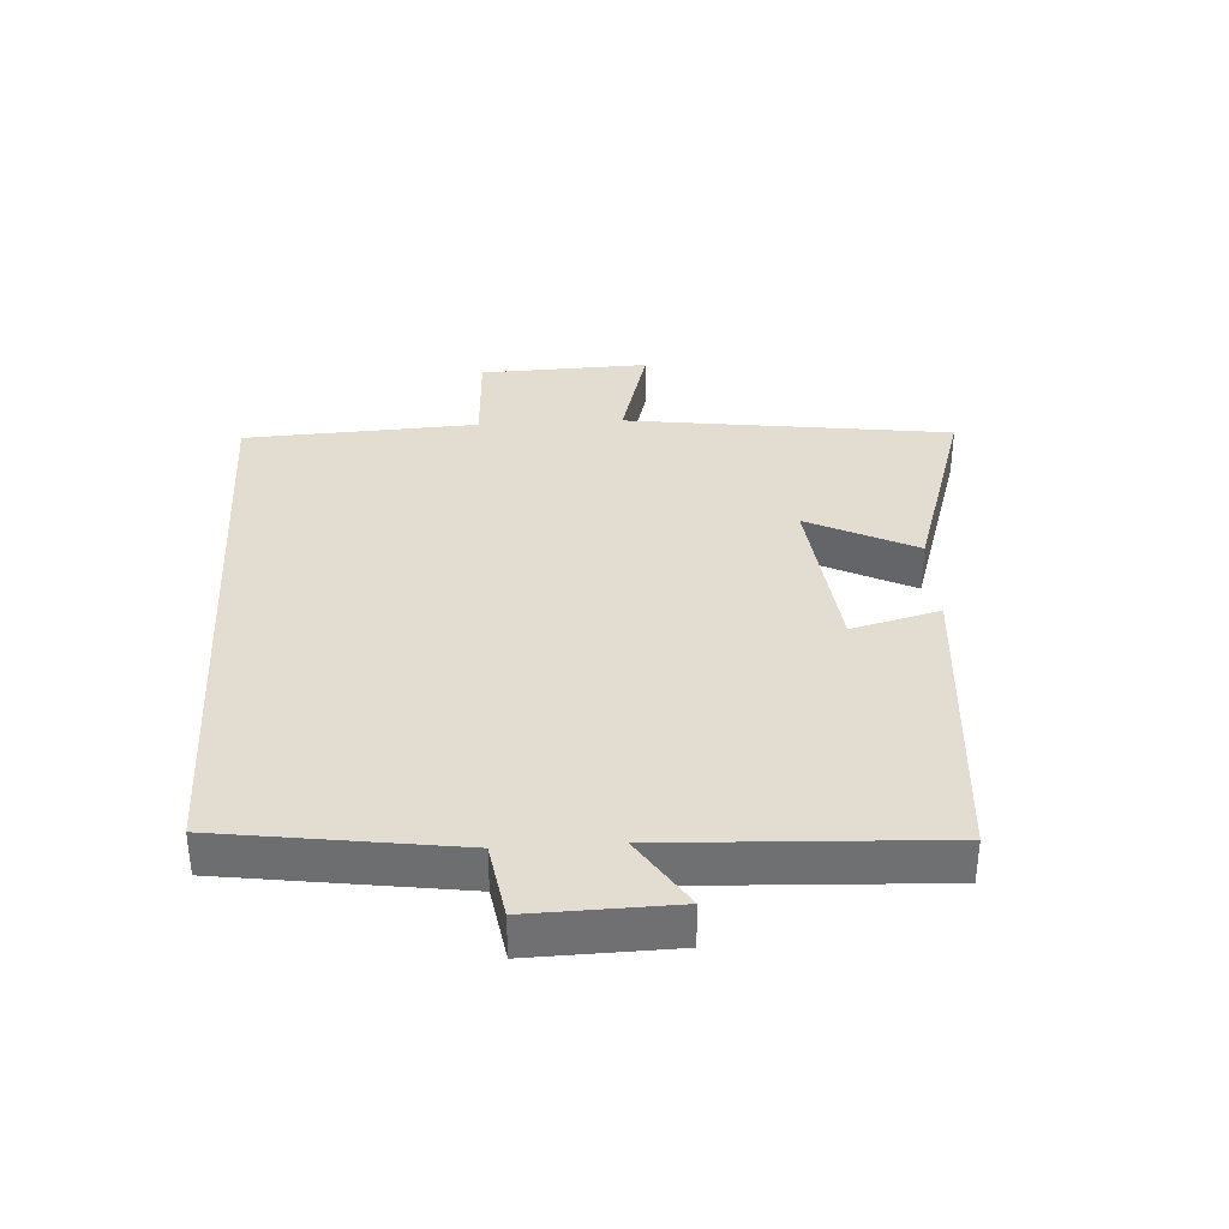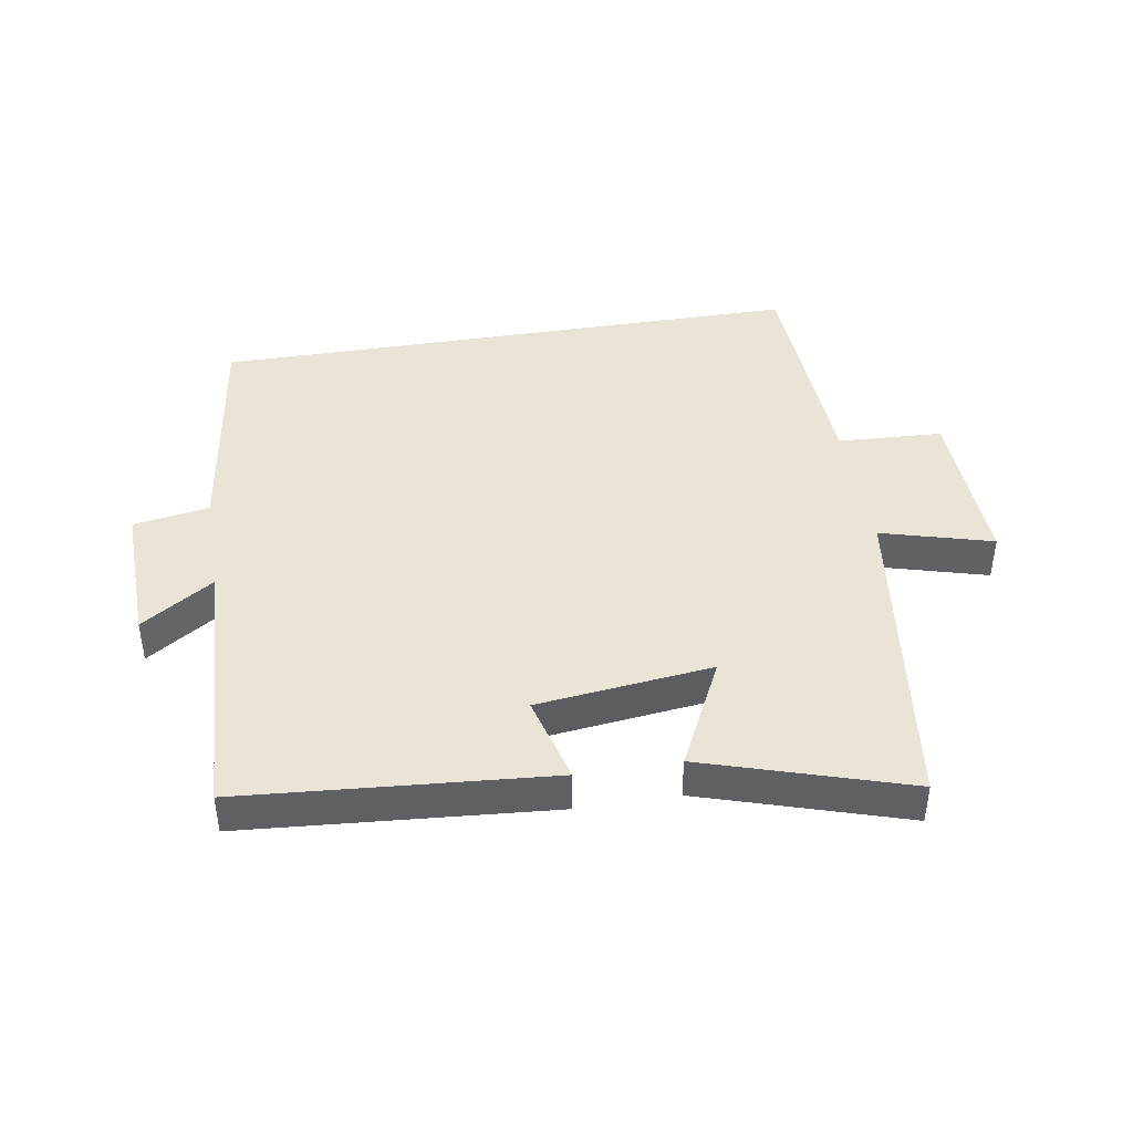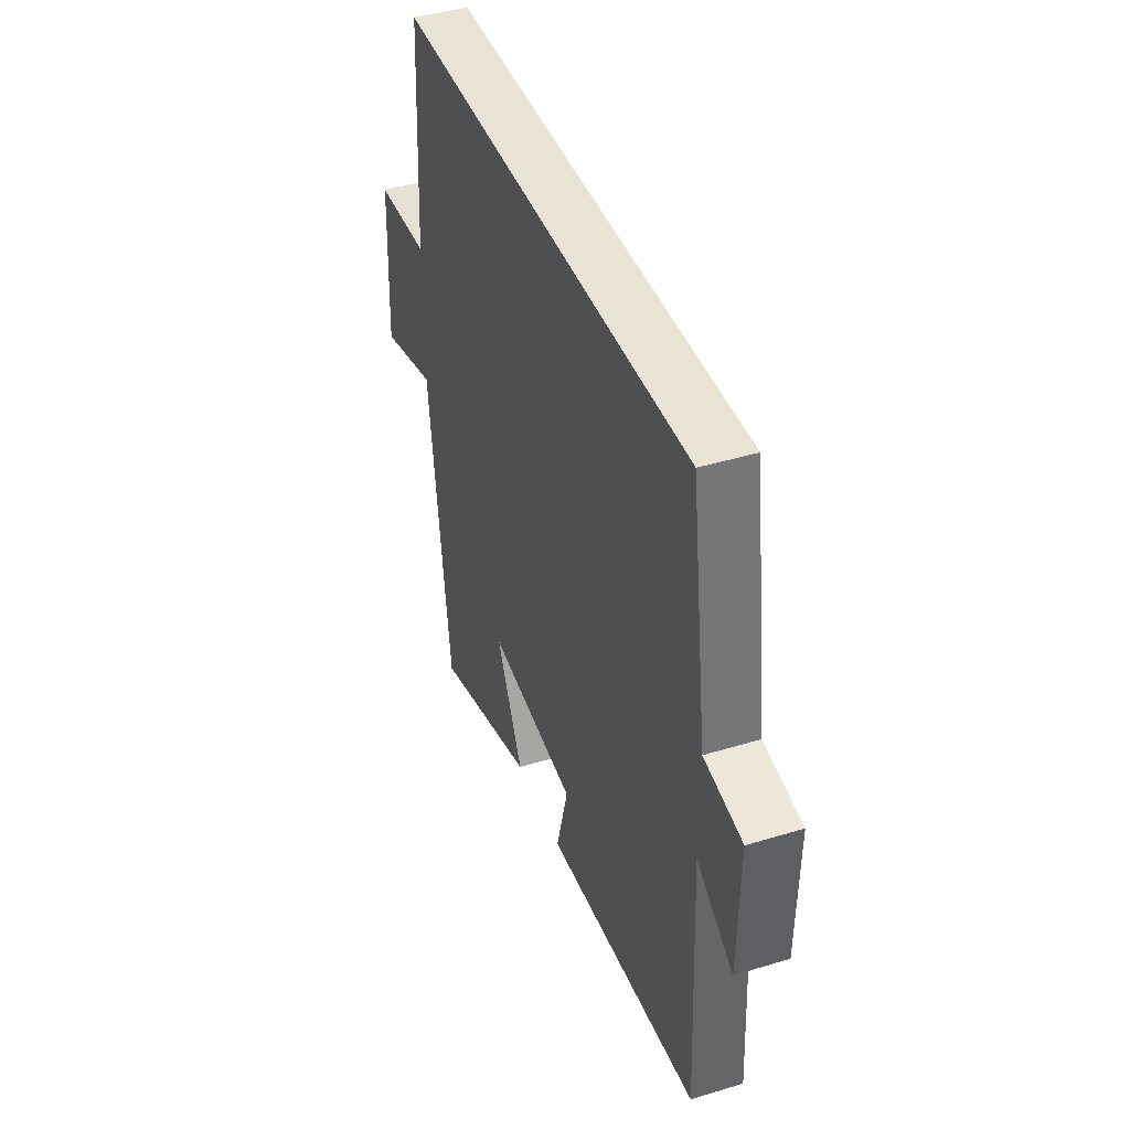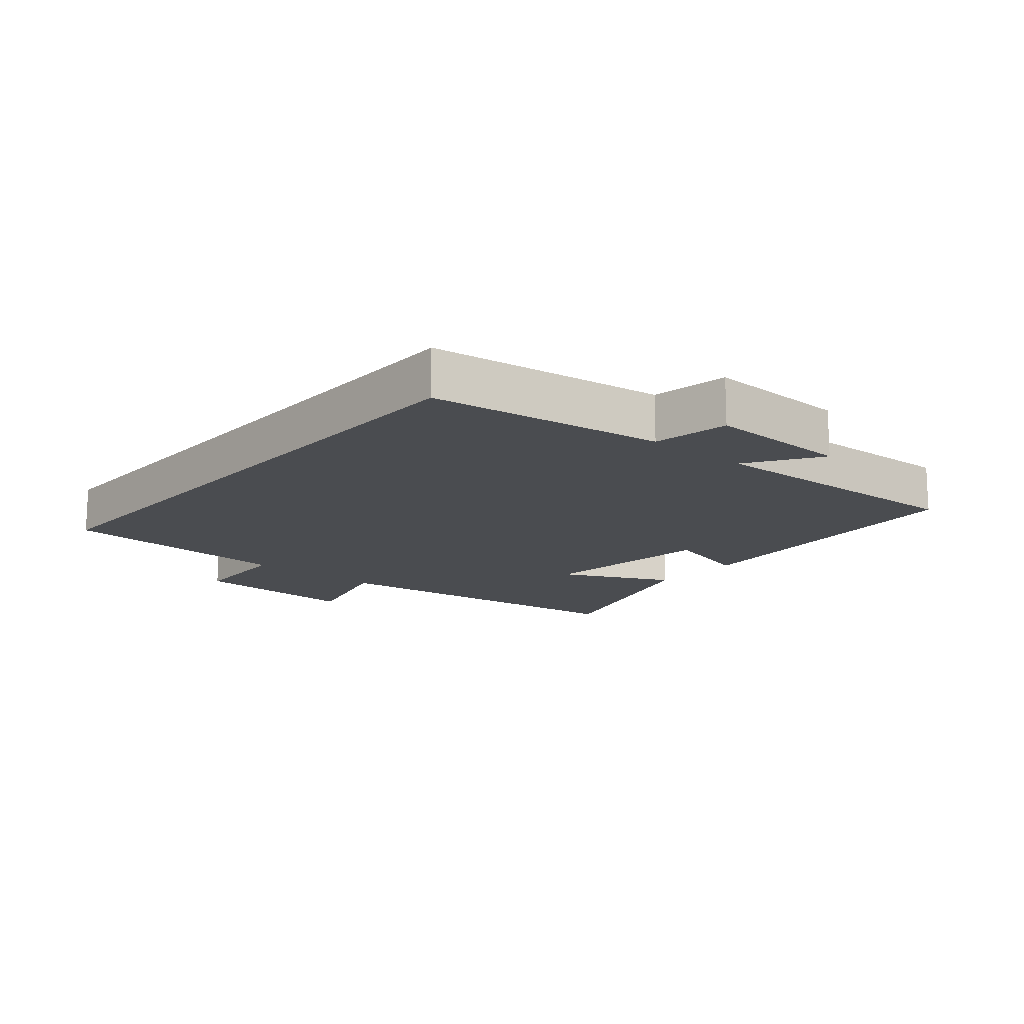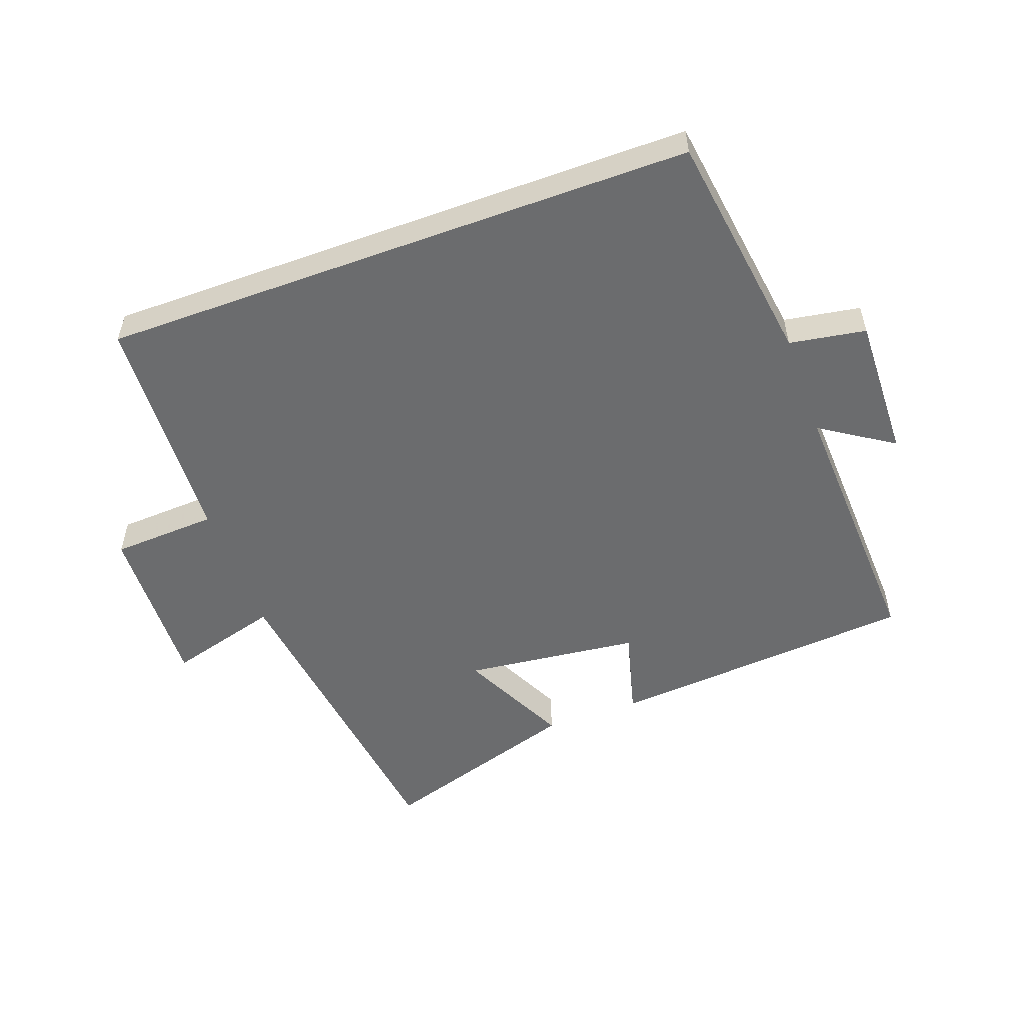
<metadata>
{"format":"obj","ext":"obj","renderer":"f3d","projection":"perspective","resolution":1024,"background":"white","views":[{"elev":35.3,"azim":86.7,"up":"+Y"},{"elev":42.6,"azim":170.7,"up":"+Y"},{"elev":42.3,"azim":69.9,"up":"+Z"},{"elev":-14.9,"azim":49.4,"up":"+Y"},{"elev":-53.6,"azim":20.1,"up":"+Y"}]}
</metadata>
<code>
v -0.434 0.07 -0.599
v -0.5 0.07 -0.089
v -0.674 0.07 -0.137
v -0.664 0.07 0.127
v -0.5 0.07 0.135
v -0.481 0.07 0.5
v 0.449 0.07 0.5
v 0.5 0.07 0.134
v 0.619 0.07 0.114
v 0.613 0.07 -0.11
v 0.5 0.07 -0.036
v 0.519 0.07 -0.462
v 0.038 0.07 -0.5
v 0.075 0.07 -0.362
v -0.199 0.07 -0.33
v -0.116 0.07 -0.5
v -0.434 0 -0.599
v -0.5 0 -0.089
v -0.674 0 -0.137
v -0.664 0 0.127
v -0.5 0 0.135
v -0.481 0 0.5
v 0.449 0 0.5
v 0.5 0 0.134
v 0.619 0 0.114
v 0.613 0 -0.11
v 0.5 0 -0.036
v 0.519 0 -0.462
v 0.038 0 -0.5
v 0.075 0 -0.362
v -0.199 0 -0.33
v -0.116 0 -0.5
f 15 16 1 2
f 14 15 2
f 11 12 13 14
f 11 14 2
f 8 9 10 11
f 8 11 2
f 5 6 7 8
f 5 8 2
f 2 3 4 5
f 18 17 32 31
f 18 31 30
f 30 29 28 27
f 18 30 27
f 27 26 25 24
f 18 27 24
f 24 23 22 21
f 18 24 21
f 21 20 19 18
f 1 17 18 2
f 2 18 19 3
f 3 19 20 4
f 4 20 21 5
f 5 21 22 6
f 6 22 23 7
f 7 23 24 8
f 8 24 25 9
f 9 25 26 10
f 10 26 27 11
f 11 27 28 12
f 12 28 29 13
f 13 29 30 14
f 14 30 31 15
f 15 31 32 16
f 16 32 17 1

</code>
